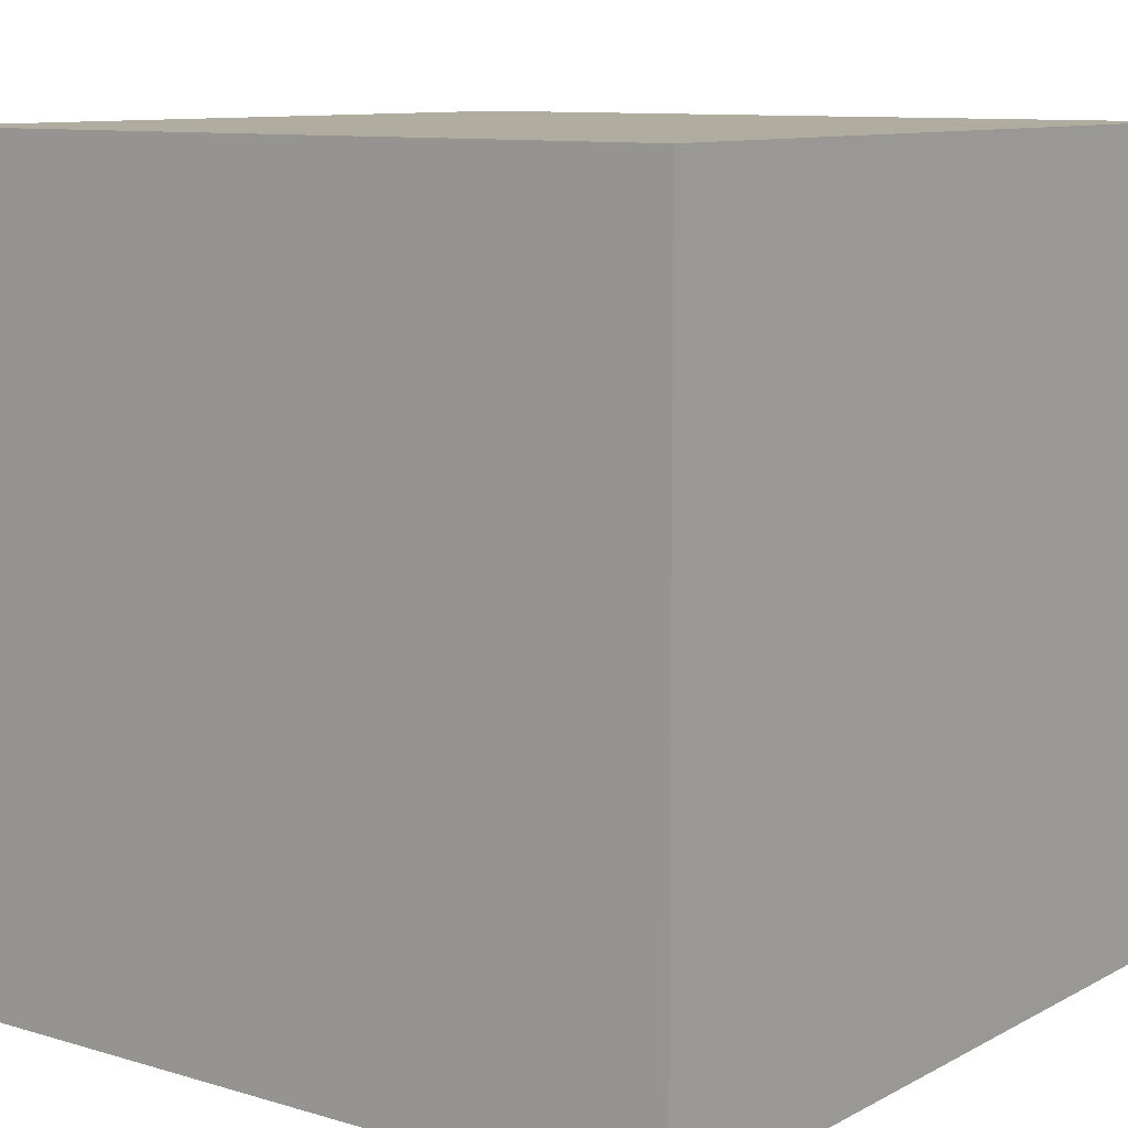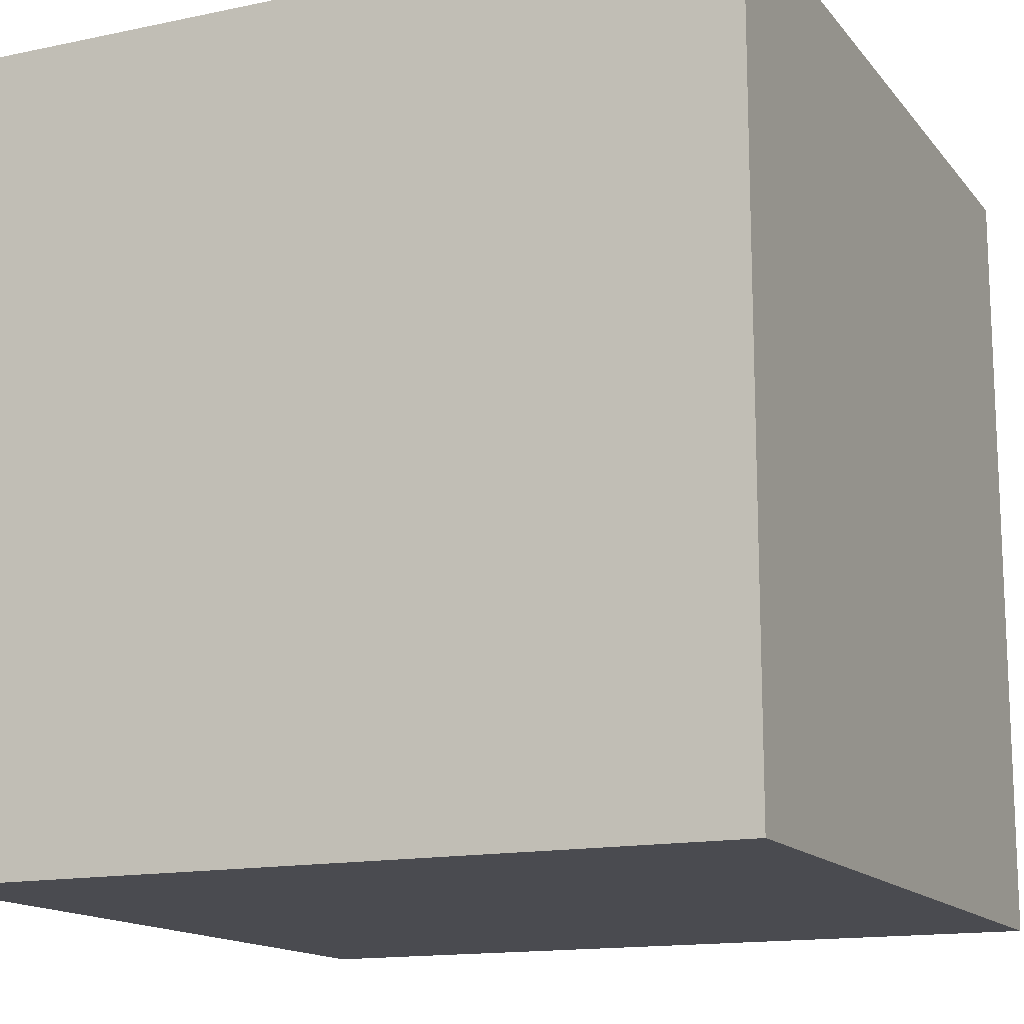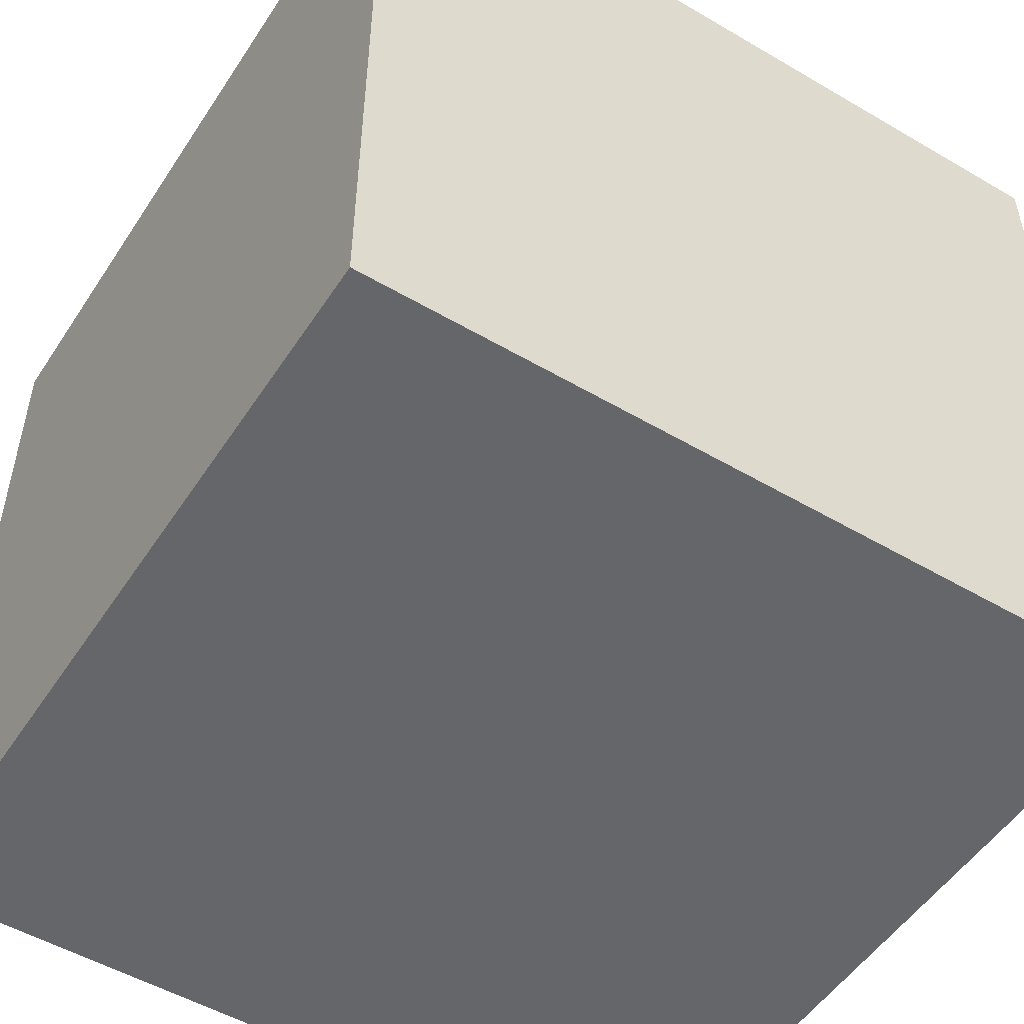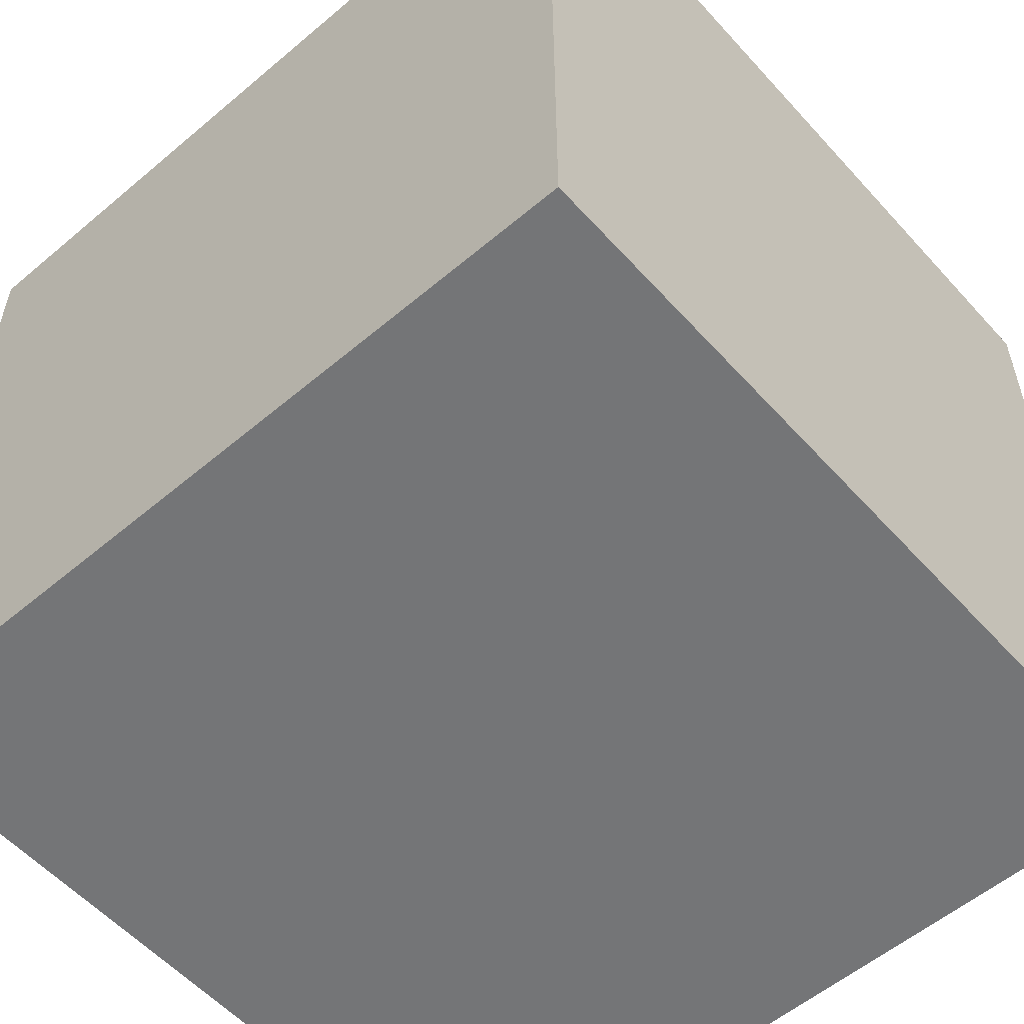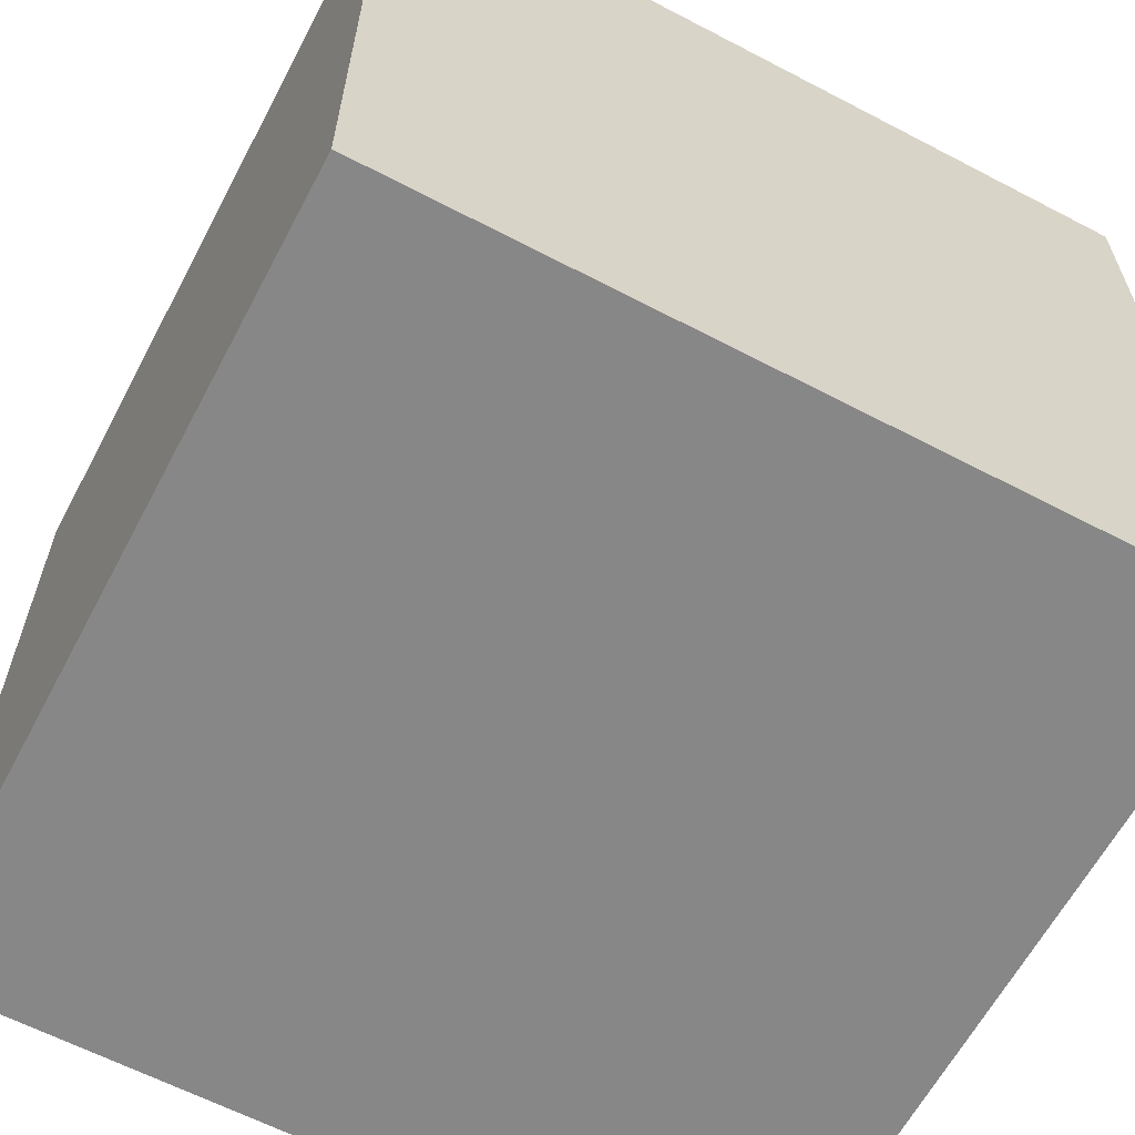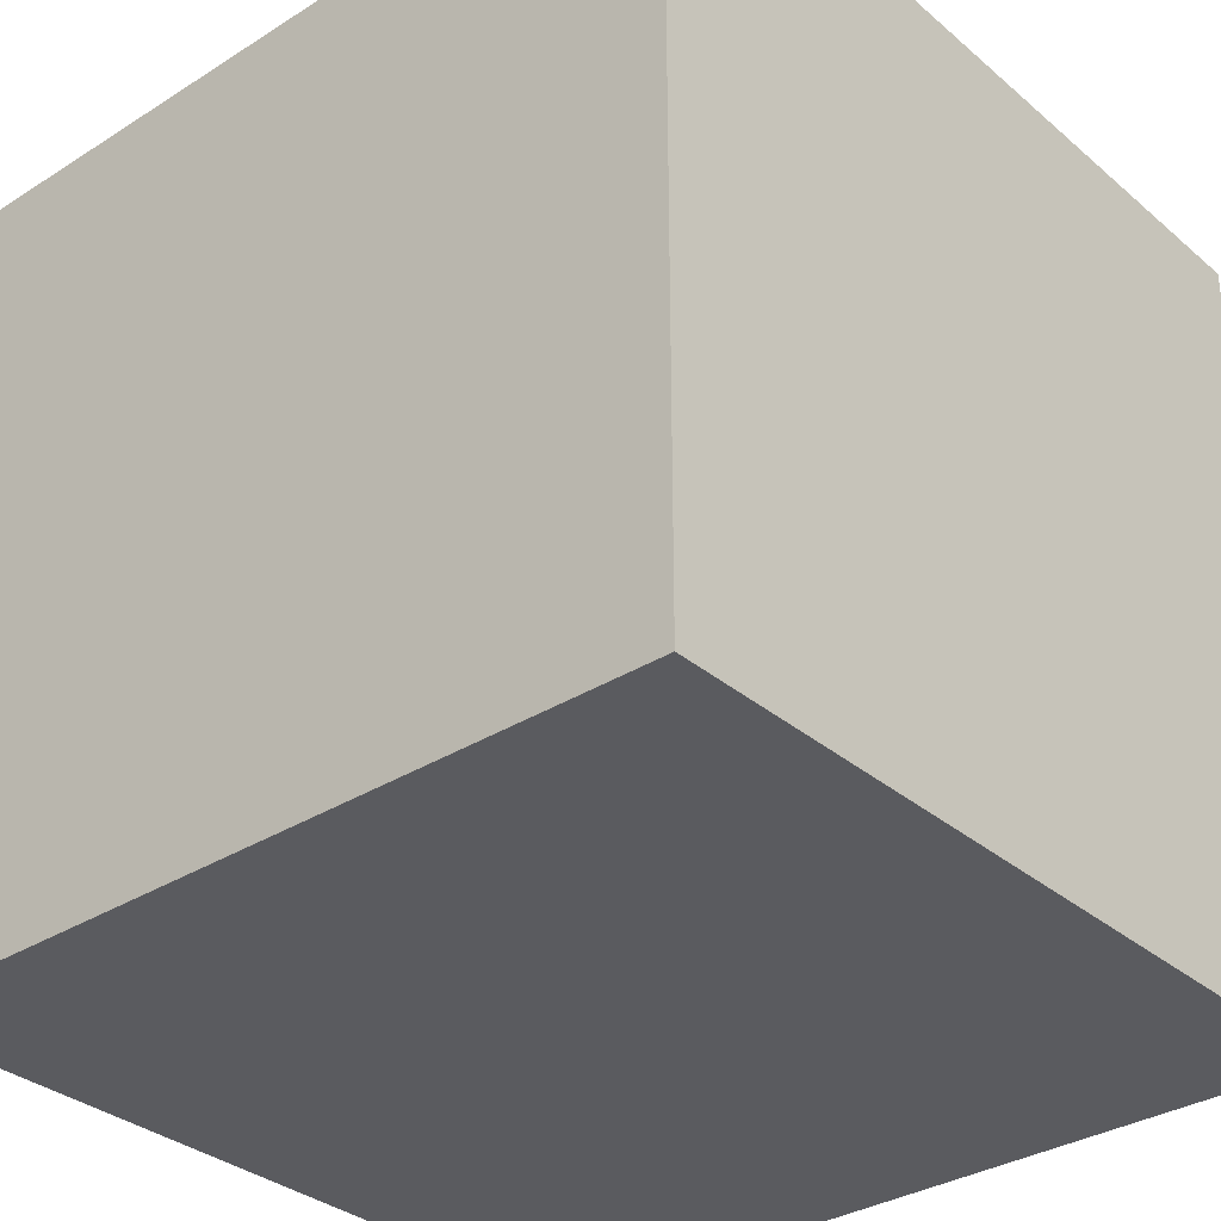
<metadata>
{"format":"obj","ext":"obj","renderer":"f3d","projection":"perspective","resolution":1024,"background":"white","views":[{"elev":10.0,"azim":-142.9,"up":"+Y"},{"elev":-14.6,"azim":-65.4,"up":"+Z"},{"elev":-51.8,"azim":57.6,"up":"+Z"},{"elev":-56.4,"azim":131.4,"up":"+Z"},{"elev":-62.5,"azim":-117.9,"up":"+Z"},{"elev":-33.2,"azim":-139.1,"up":"+Y"}]}
</metadata>
<code>
o Cube
v -8.729 -2.859 10.49
v -8.729 -2.859 -7.294
v 9.053 -2.859 -7.294
v 9.053 -2.859 10.49
v -8.729 14.92 10.49
v -8.729 14.92 -7.294
v 9.053 14.92 -7.294
v 9.053 14.92 10.49
f 2 1 5
f 2 5 6
f 6 7 3
f 6 3 2
f 7 8 4
f 7 4 3
f 1 4 8
f 1 8 5
f 1 2 3
f 1 3 4
f 8 7 6
f 8 6 5
o Diamond
v -2.428 2.247 -1.138
v -3.32 0.888 -1.644
v -1.831 2.094 -1.778
v -1.704 1.578 -2.359
v -1.751 1.997 -1.657
v -1.572 1.416 -2.157
v -1.698 1.909 -1.516
v -1.483 1.27 -1.922
v -1.673 1.835 -1.361
v -1.441 1.146 -1.663
v -1.677 1.776 -1.197
v -1.447 1.049 -1.39
v -1.709 1.736 -1.03
v -1.502 0.9812 -1.113
v -1.769 1.715 -0.8684
v -1.602 0.9464 -0.8427
v -1.855 1.715 -0.7167
v -1.745 0.9458 -0.5898
v -1.963 1.735 -0.5812
v -1.924 0.9793 -0.3639
v -2.088 1.775 -0.467
v -2.133 1.046 -0.1737
v -2.226 1.832 -0.3787
v -2.364 1.142 -0.0265
v -2.373 1.906 -0.3196
v -2.607 1.265 0.07208
v -2.521 1.993 -0.2919
v -2.855 1.41 0.1182
v -2.666 2.09 -0.2967
v -3.096 1.572 0.1102
v -2.801 2.193 -0.3339
v -3.322 1.743 0.04823
v -2.923 2.298 -0.4019
v -3.524 1.918 -0.06523
v -3.025 2.401 -0.4983
v -3.694 2.089 -0.2258
v -3.104 2.498 -0.6193
v -3.826 2.251 -0.4274
v -3.157 2.585 -0.7602
v -3.915 2.397 -0.6623
v -3.183 2.66 -0.9156
v -3.957 2.521 -0.9213
v -3.179 2.718 -1.08
v -3.951 2.619 -1.195
v -3.146 2.759 -1.246
v -3.897 2.686 -1.472
v -3.086 2.78 -1.408
v -3.796 2.721 -1.742
v -3 2.78 -1.56
v -3.654 2.722 -1.995
v -2.893 2.76 -1.695
v -3.474 2.688 -2.221
v -2.767 2.72 -1.809
v -3.265 2.622 -2.411
v -2.629 2.662 -1.898
v -3.035 2.525 -2.558
v -2.483 2.588 -1.957
v -2.791 2.402 -2.657
v -2.334 2.501 -1.984
v -2.544 2.257 -2.703
v -2.19 2.405 -1.98
v -2.303 2.096 -2.695
v -2.054 2.302 -1.942
v -2.077 1.924 -2.633
v -1.933 2.197 -1.874
v -1.874 1.75 -2.519
f 12 10 74
f 10 12 14
f 10 14 16
f 10 16 18
f 10 18 20
f 10 20 22
f 10 22 24
f 10 24 26
f 10 26 28
f 10 28 30
f 10 30 32
f 10 32 34
f 10 34 36
f 10 36 38
f 10 38 40
f 10 40 42
f 10 42 44
f 10 44 46
f 10 46 48
f 10 48 50
f 10 50 52
f 10 52 54
f 10 54 56
f 10 56 58
f 10 58 60
f 10 60 62
f 10 62 64
f 10 64 66
f 10 66 68
f 10 68 70
f 10 70 72
f 10 72 74
f 11 12 74
f 11 74 73
f 12 11 13
f 12 13 14
f 14 13 15
f 14 15 16
f 16 15 17
f 16 17 18
f 18 17 19
f 18 19 20
f 20 19 21
f 20 21 22
f 22 21 23
f 22 23 24
f 24 23 25
f 24 25 26
f 26 25 27
f 26 27 28
f 28 27 29
f 28 29 30
f 30 29 31
f 30 31 32
f 32 31 33
f 32 33 34
f 34 33 35
f 34 35 36
f 36 35 37
f 36 37 38
f 38 37 39
f 38 39 40
f 40 39 41
f 40 41 42
f 42 41 43
f 42 43 44
f 44 43 45
f 44 45 46
f 46 45 47
f 46 47 48
f 48 47 49
f 48 49 50
f 50 49 51
f 50 51 52
f 52 51 53
f 52 53 54
f 54 53 55
f 54 55 56
f 56 55 57
f 56 57 58
f 58 57 59
f 58 59 60
f 60 59 61
f 60 61 62
f 62 61 63
f 62 63 64
f 64 63 65
f 64 65 66
f 66 65 67
f 66 67 68
f 68 67 69
f 68 69 70
f 70 69 71
f 70 71 72
f 72 71 73
f 72 73 74
f 9 11 73
f 11 9 13
f 13 9 15
f 15 9 17
f 17 9 19
f 19 9 21
f 21 9 23
f 23 9 25
f 25 9 27
f 27 9 29
f 29 9 31
f 31 9 33
f 33 9 35
f 35 9 37
f 37 9 39
f 39 9 41
f 41 9 43
f 43 9 45
f 45 9 47
f 47 9 49
f 49 9 51
f 51 9 53
f 53 9 55
f 55 9 57
f 57 9 59
f 59 9 61
f 61 9 63
f 63 9 65
f 65 9 67
f 67 9 69
f 69 9 71
f 71 9 73

</code>
